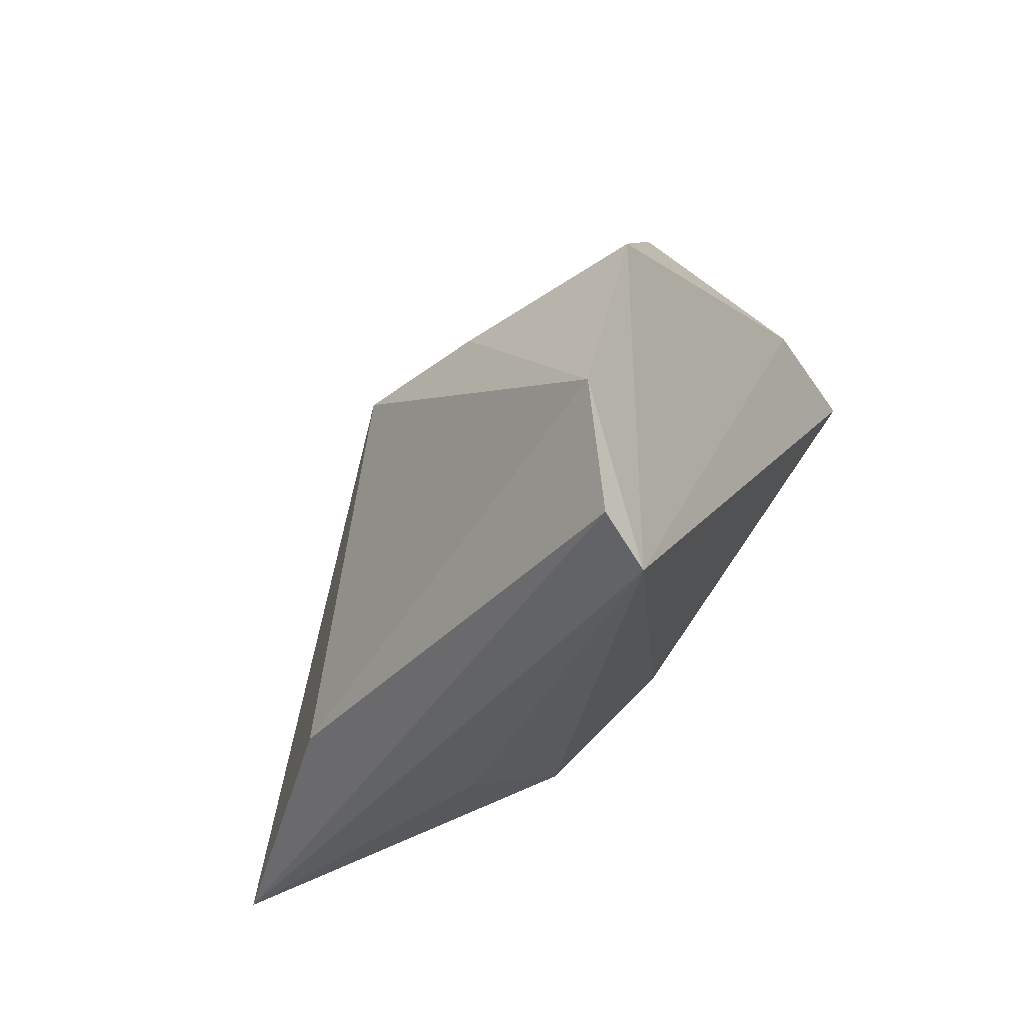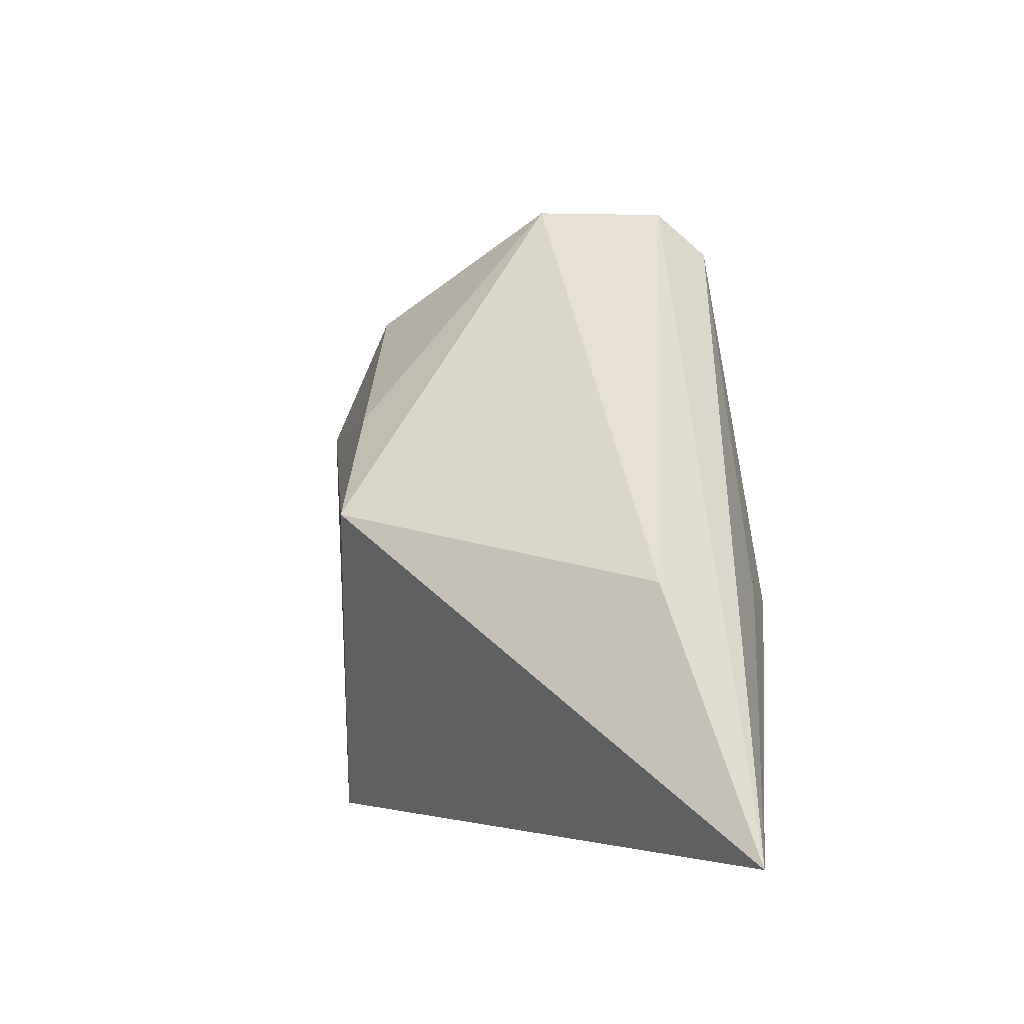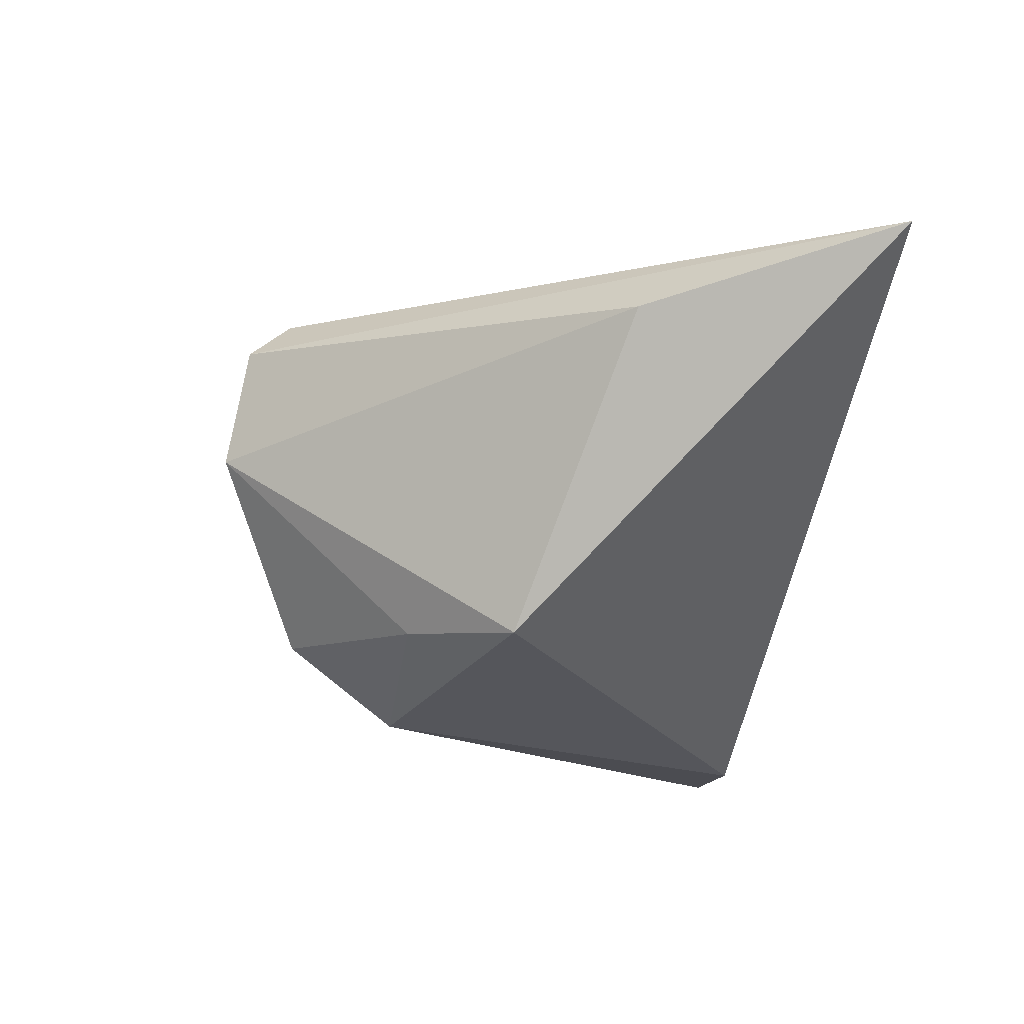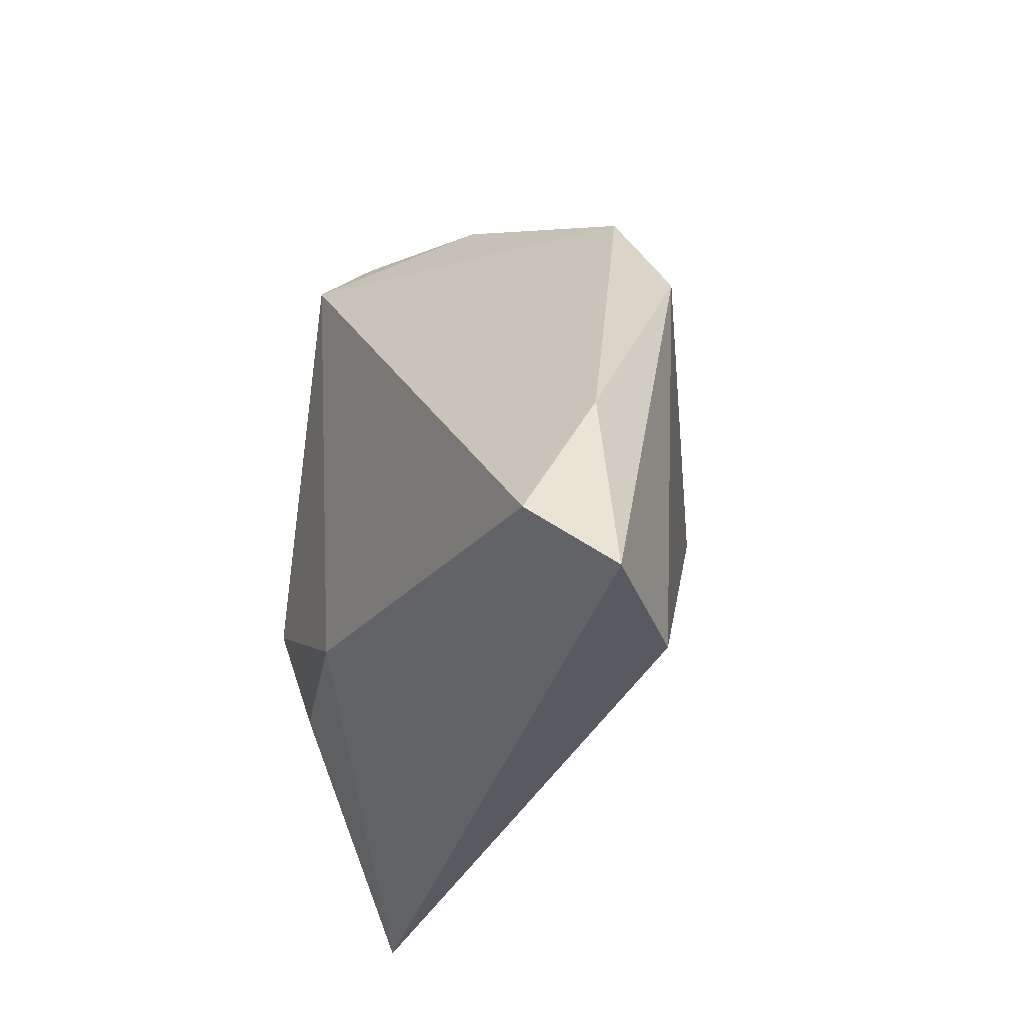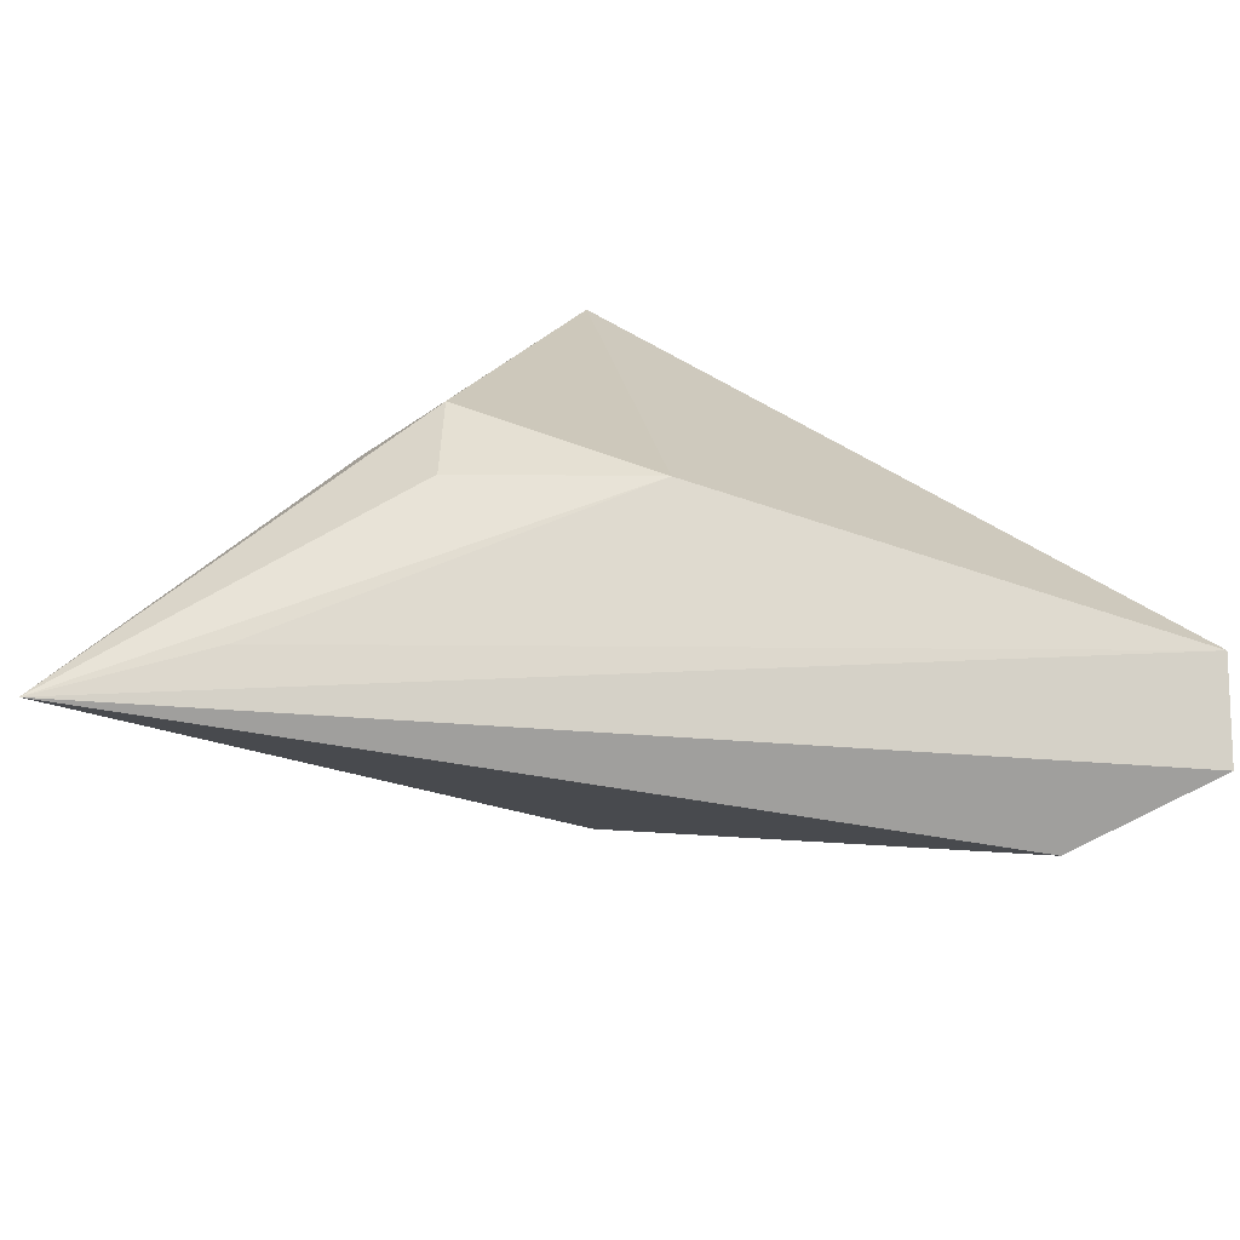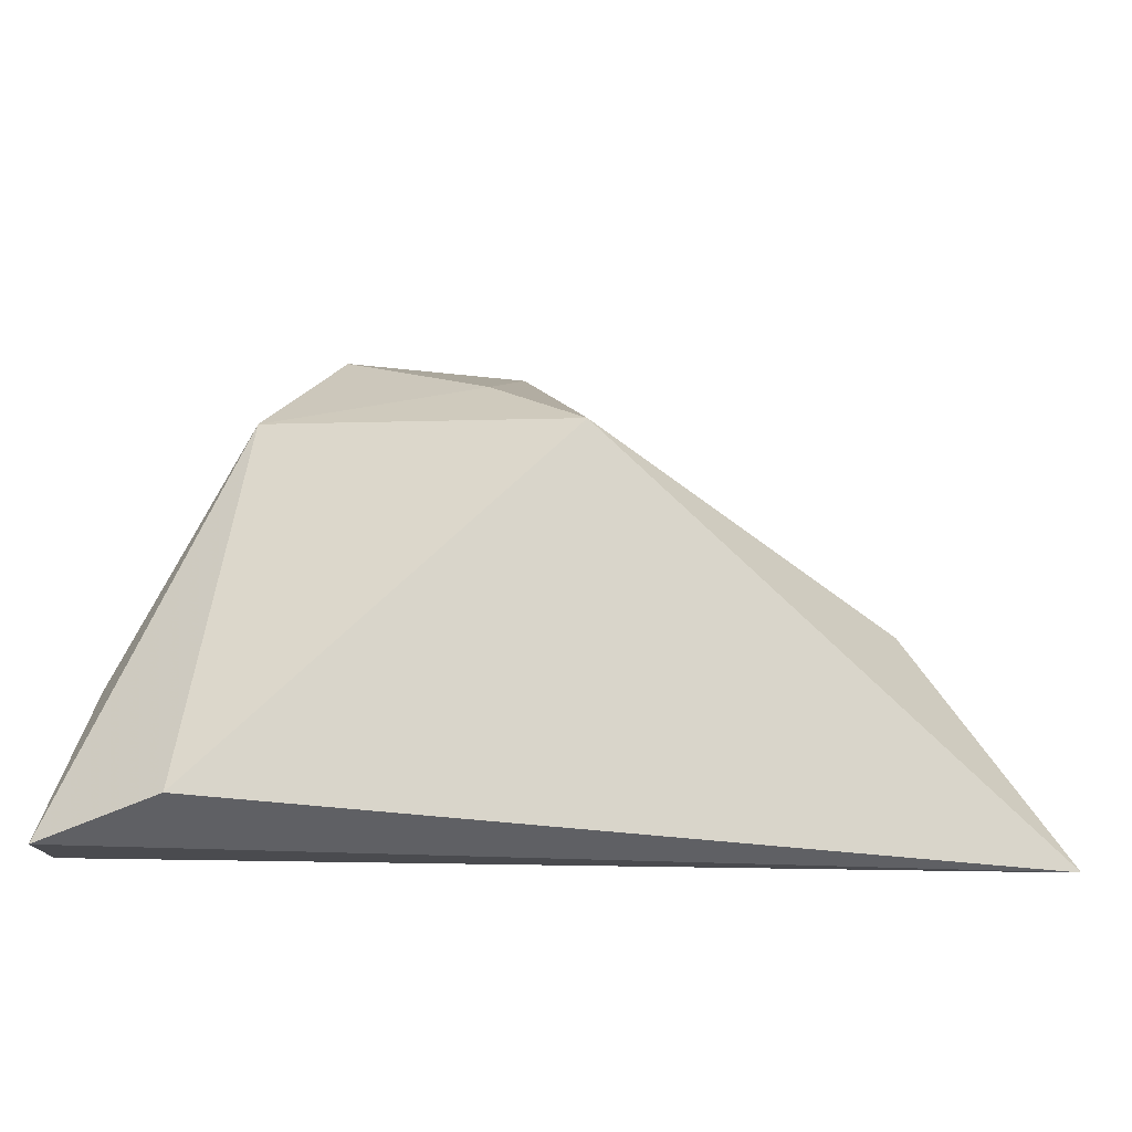
<metadata>
{"format":"obj","ext":"obj","renderer":"f3d","projection":"perspective","resolution":1024,"background":"white","views":[{"elev":66.9,"azim":-57.6,"up":"+Y"},{"elev":-2.8,"azim":-127.0,"up":"+Y"},{"elev":-58.4,"azim":-100.1,"up":"+Z"},{"elev":-31.5,"azim":64.3,"up":"+Y"},{"elev":-70.3,"azim":-15.3,"up":"+Y"},{"elev":-44.4,"azim":166.1,"up":"+Y"}]}
</metadata>
<code>
v 0.02534 0.03728 -0.006192
v 0.05352 -0.03302 0.00999
v -0.01465 0.04479 0.01978
v -0.02752 -0.01598 0.01345
v -0.03566 -0.002581 0.009082
v 0.03575 0.02087 -0.008202
v -0.005193 -0.01742 0.01978
v -0.04245 -0.001193 -0.01263
v 0.0001981 0.05094 0.002878
v 0.04026 -0.03324 -0.002847
v 0.00963 0.02143 -0.02038
v 1.724e-05 0.007927 -0.03013
v -0.06078 -0.03324 -0.01328
v -0.04278 -0.02947 -0.004178
v 0.04851 -0.009753 0.009743
v -0.02848 -0.003713 0.01754
v 0.0507 -0.02712 0.01978
v -0.01267 0.04992 0.01319
f 6 15 2
f 1 15 6
f 8 13 18
f 8 12 13
f 9 8 18
f 12 8 9
f 14 7 13
f 2 15 17
f 7 14 17
f 17 13 2
f 17 14 13
f 10 6 2
f 12 6 10
f 13 12 10
f 2 13 10
f 11 9 1
f 12 9 11
f 1 6 11
f 11 6 12
f 18 13 3
f 3 16 7
f 7 17 3
f 3 17 15
f 3 15 1
f 3 9 18
f 1 9 3
f 13 7 4
f 4 16 13
f 7 16 4
f 13 16 5
f 5 3 13
f 16 3 5

</code>
